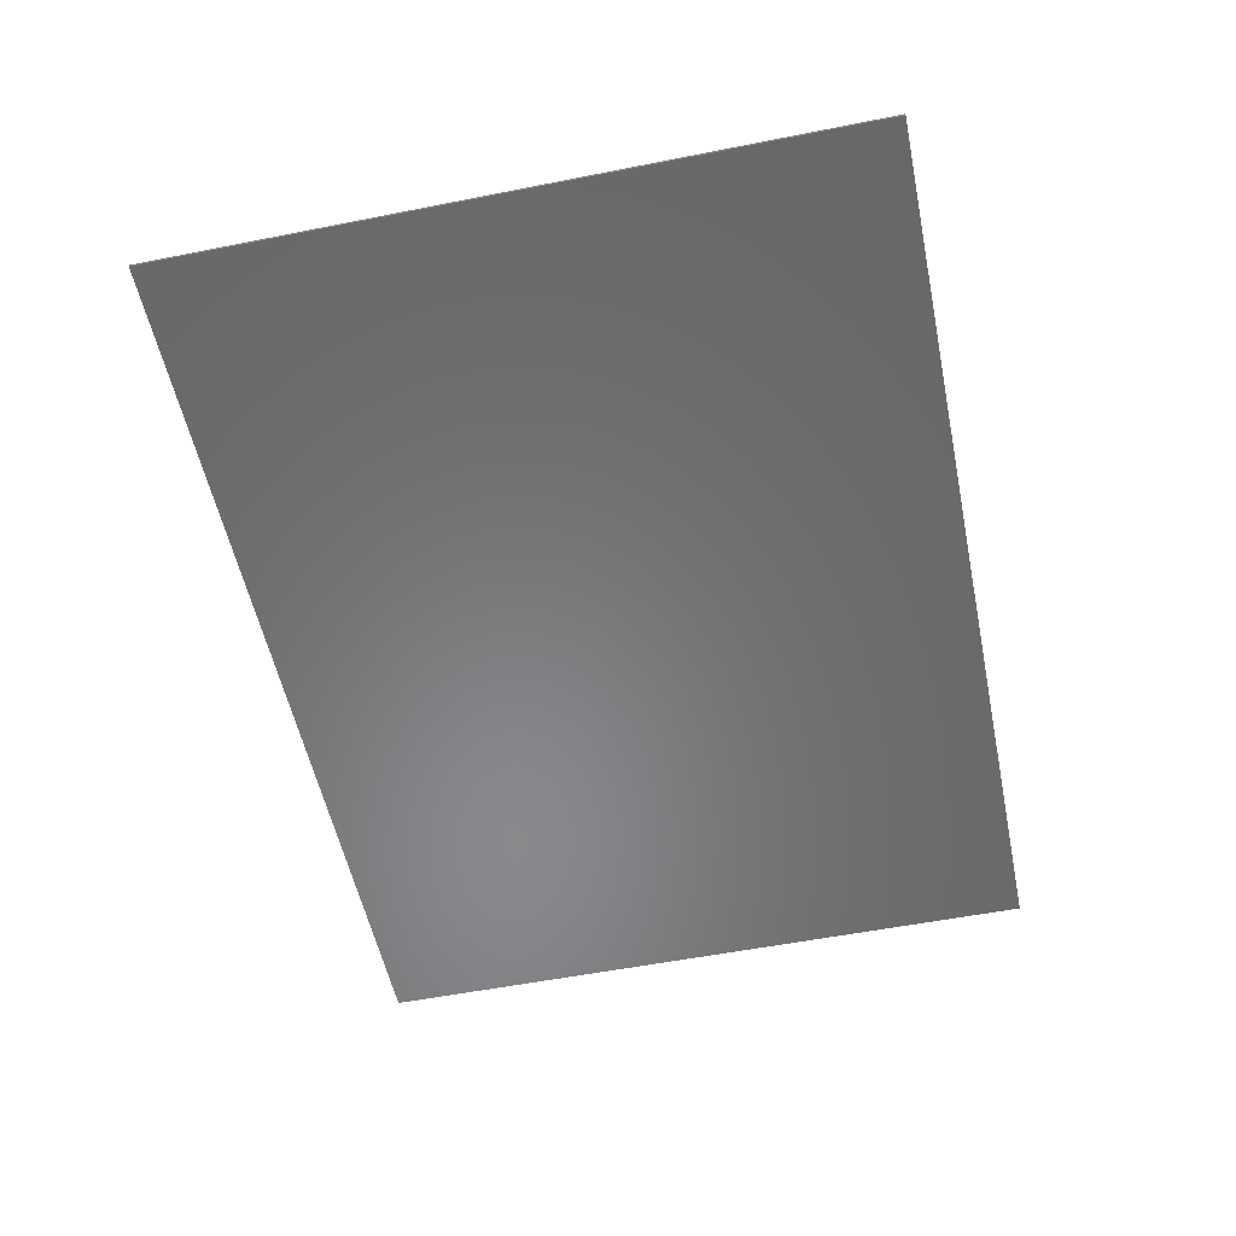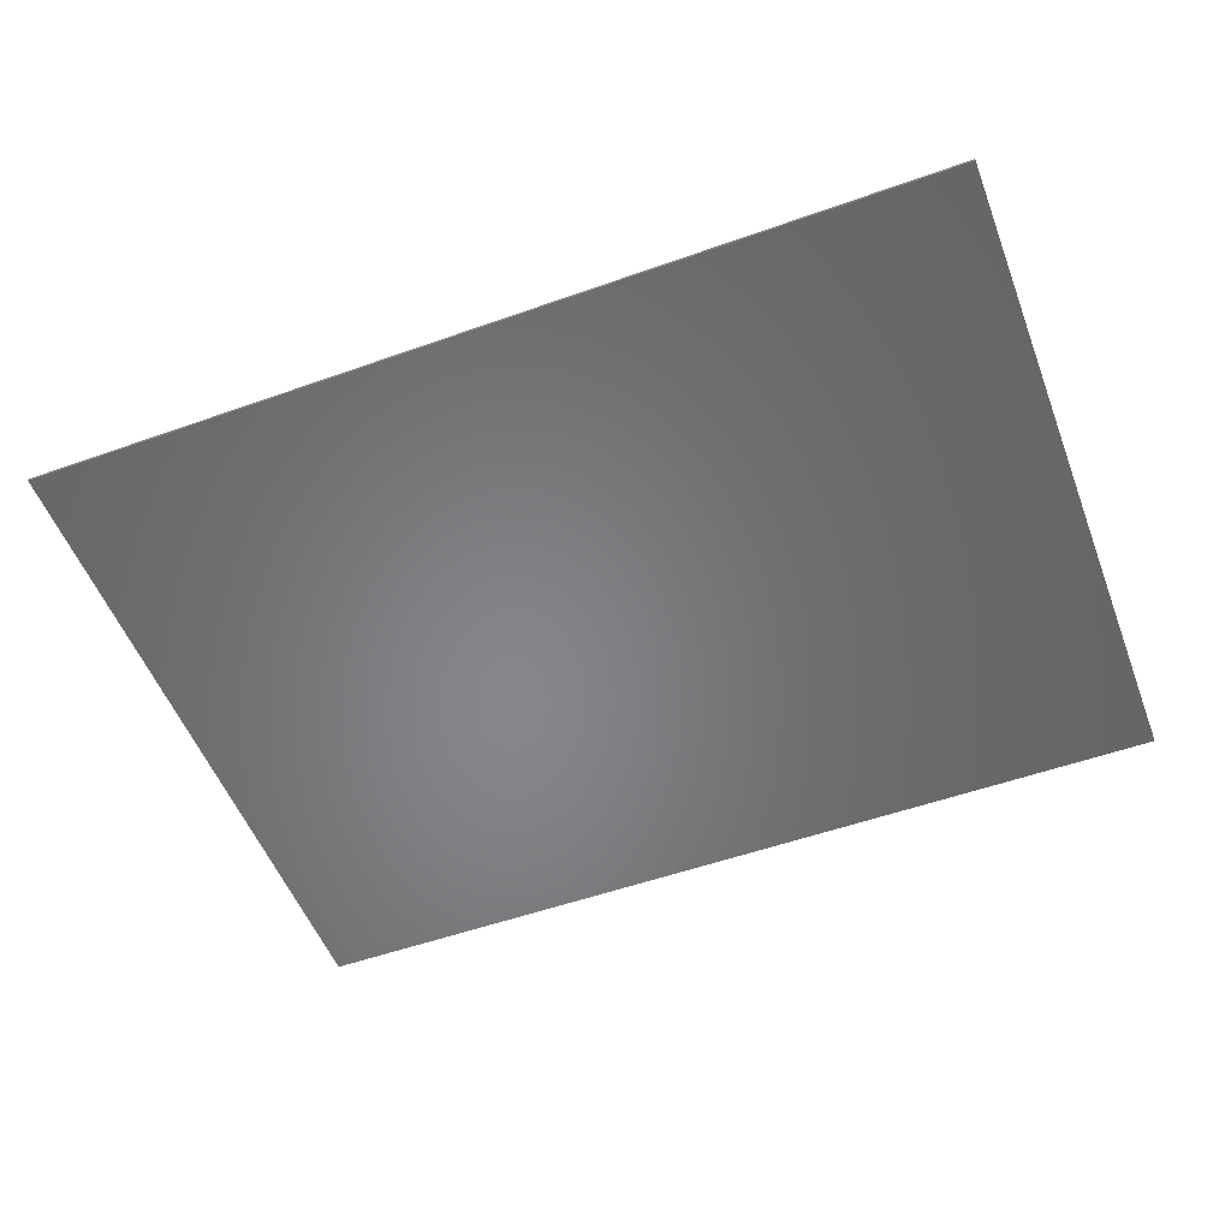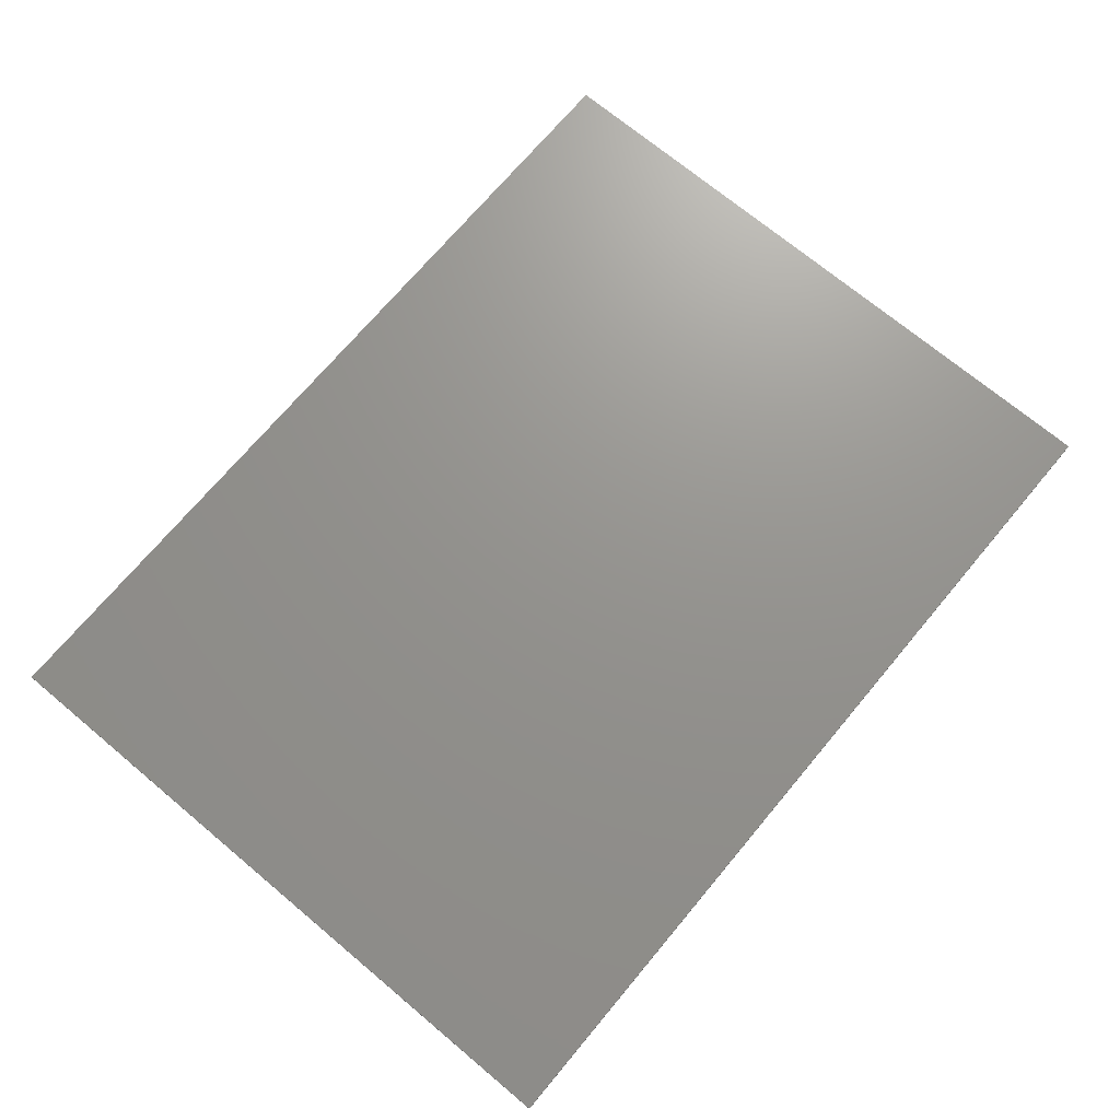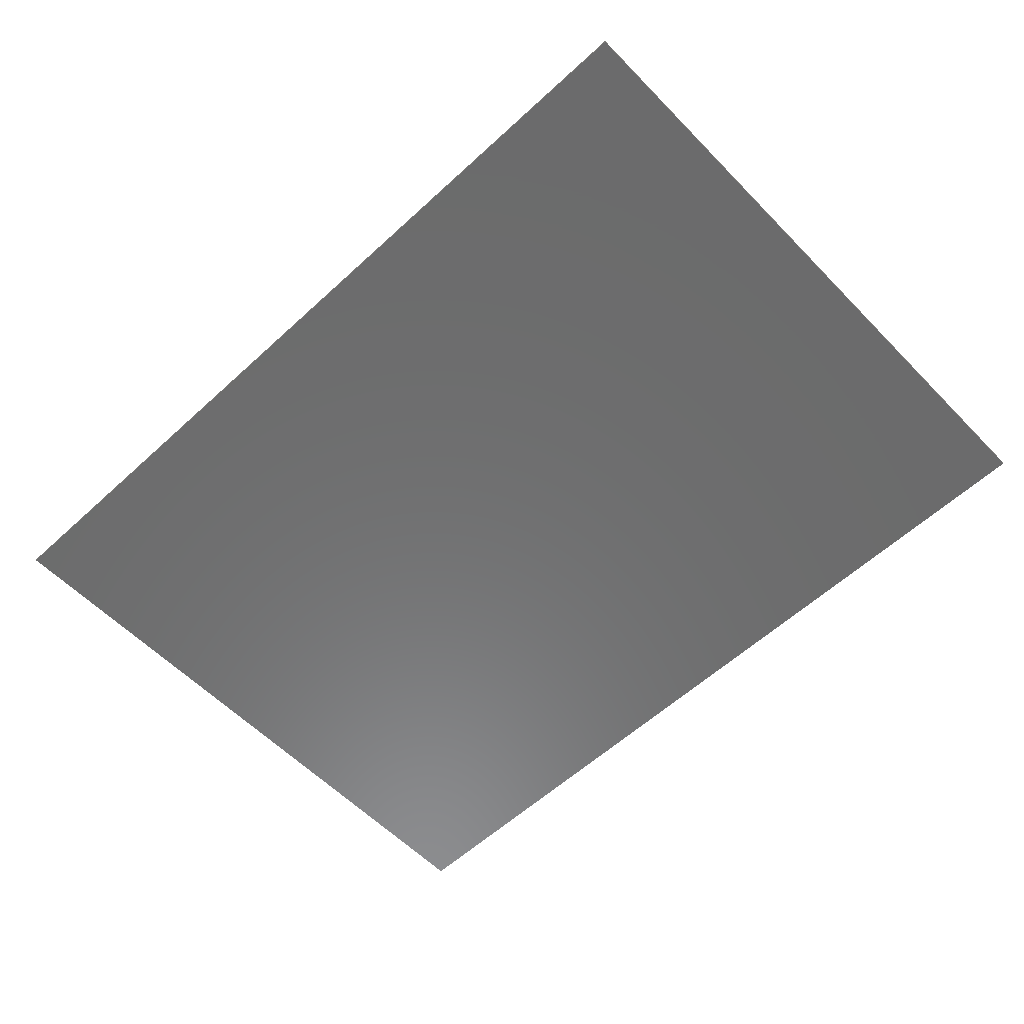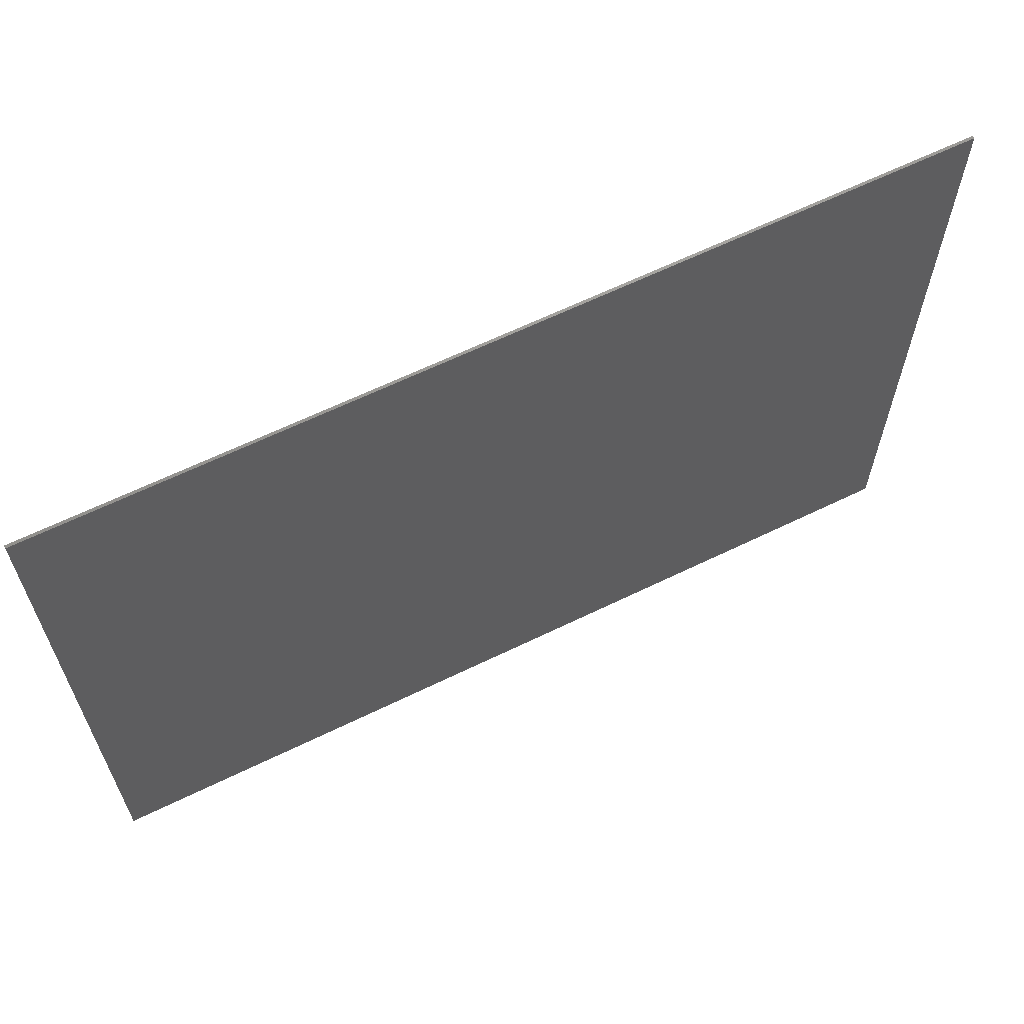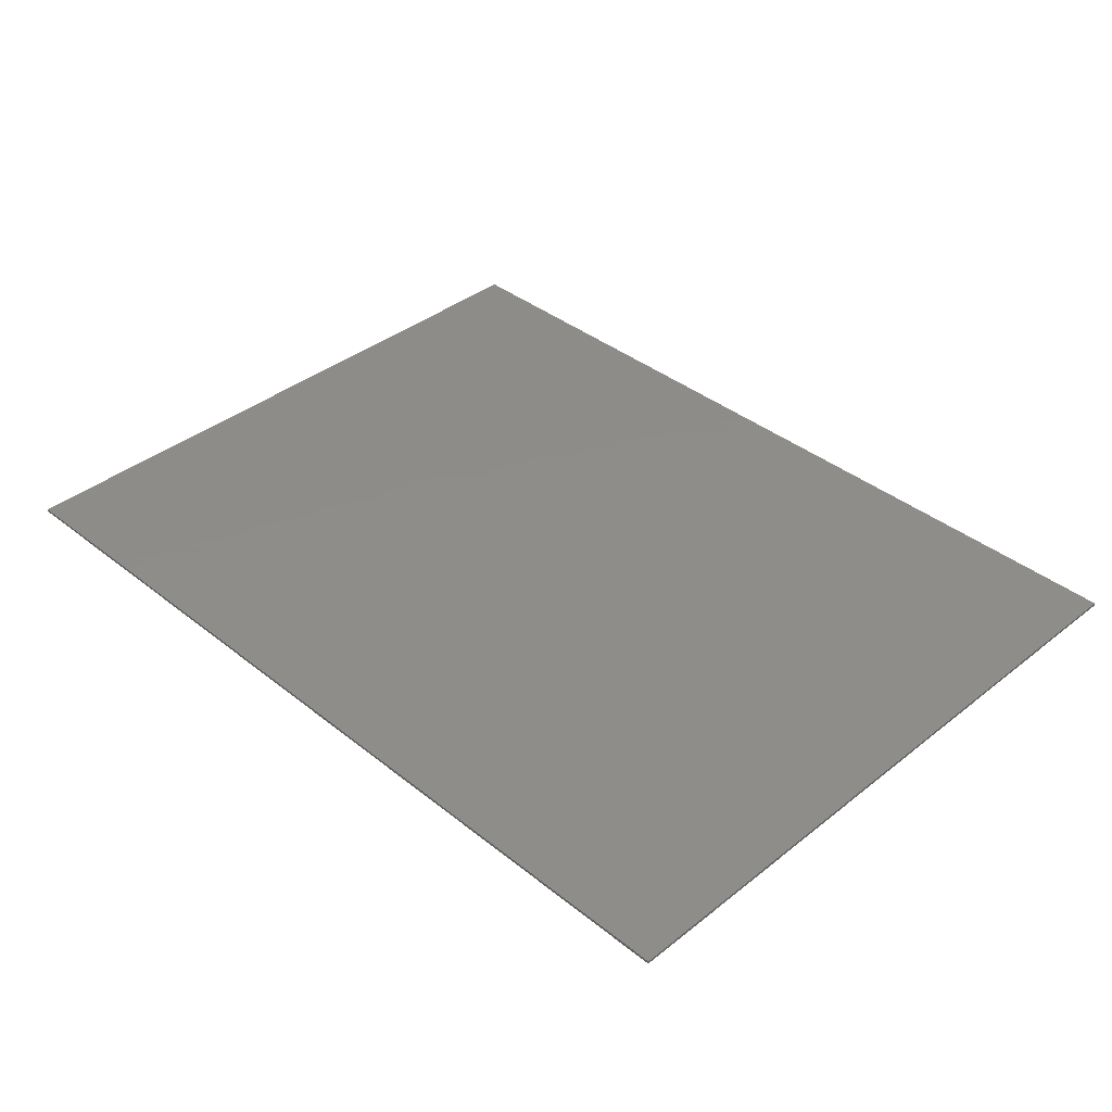
<metadata>
{"format":"stl","ext":"stl","renderer":"f3d","projection":"perspective","resolution":1024,"background":"white","views":[{"elev":-55.0,"azim":-78.2,"up":"+Z"},{"elev":-53.3,"azim":20.8,"up":"+Z"},{"elev":71.2,"azim":-50.1,"up":"+Z"},{"elev":-58.0,"azim":-136.4,"up":"+Z"},{"elev":63.6,"azim":-26.2,"up":"+Y"},{"elev":38.4,"azim":-134.9,"up":"+Z"}]}
</metadata>
<code>
# stl→obj: 8 verts, 12 faces
v 0.2 24.2 3.1
v 0.2 24.2 3
v 0.2 0.2 3.1
v 0.2 0.2 3
v 32.2 0.2 3.1
v 32.2 0.2 3
v 32.2 24.2 3.1
v 32.2 24.2 3
f 1 2 3
f 2 4 3
f 5 1 3
f 4 5 3
f 6 7 5
f 7 1 5
f 4 6 5
f 8 2 1
f 7 8 1
f 6 8 7
f 2 8 4
f 8 6 4

</code>
